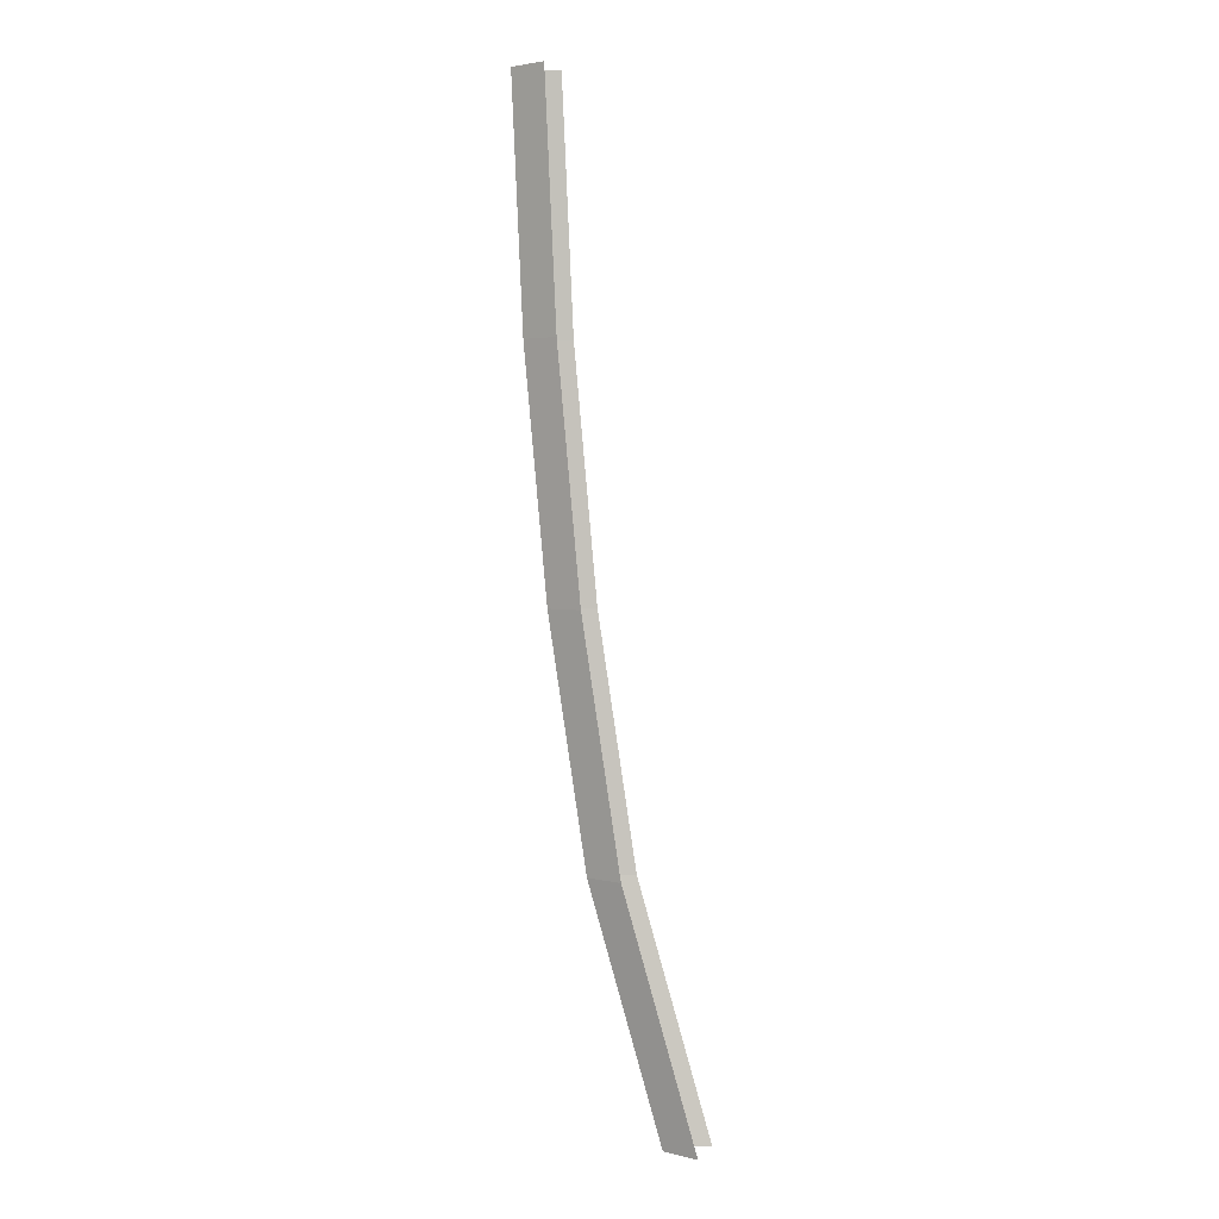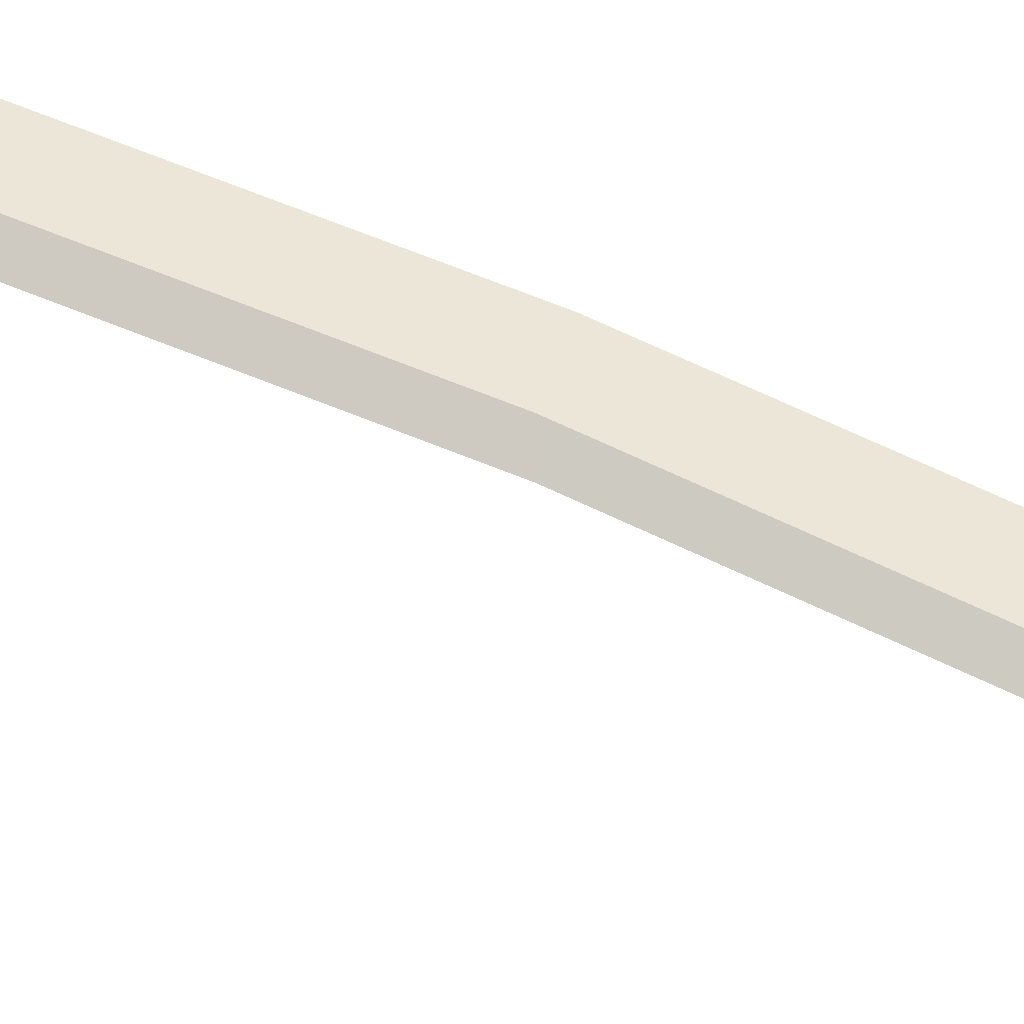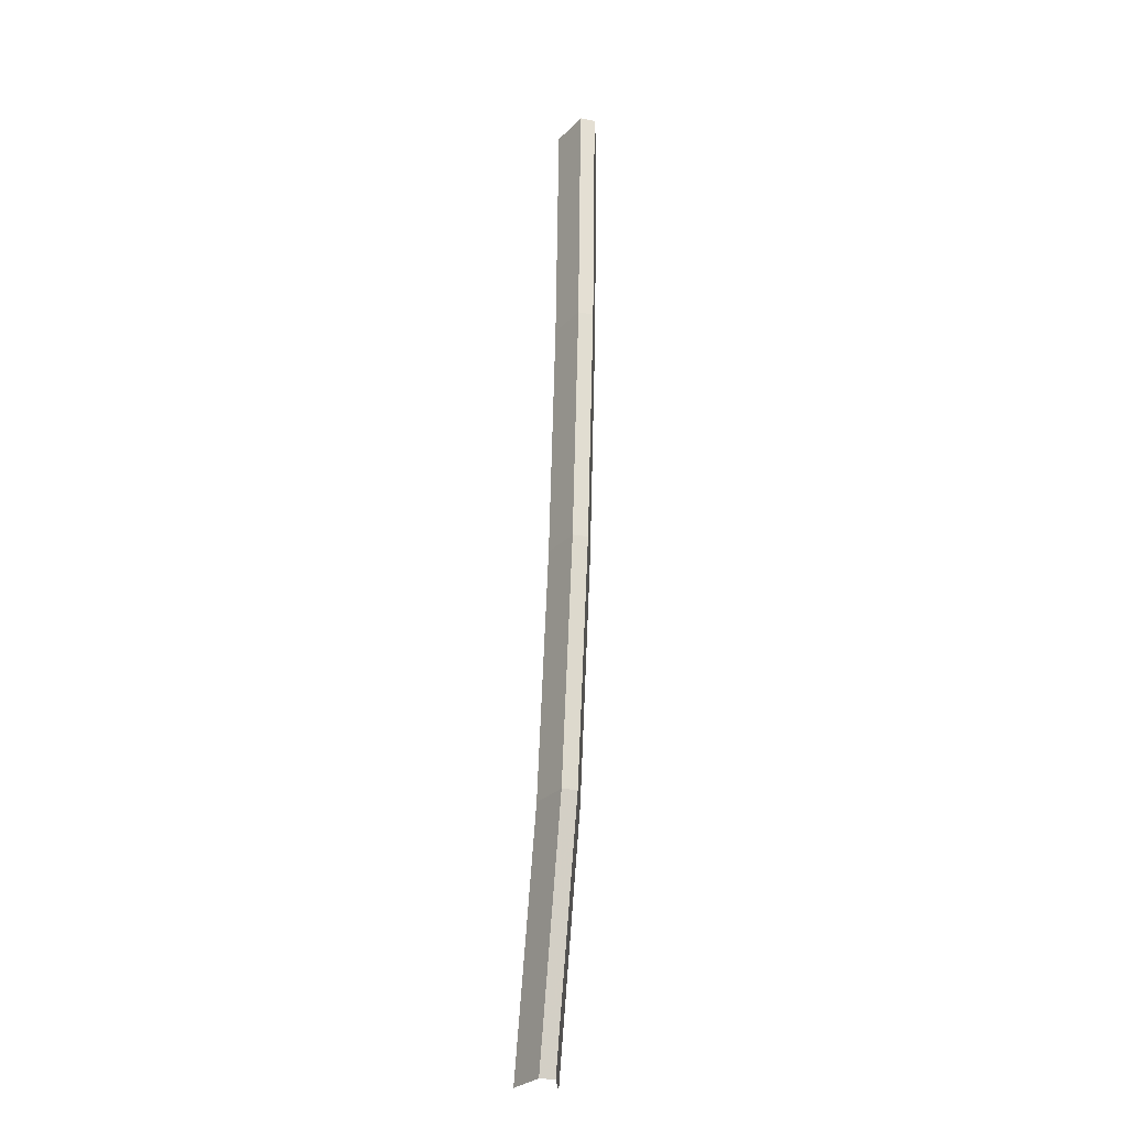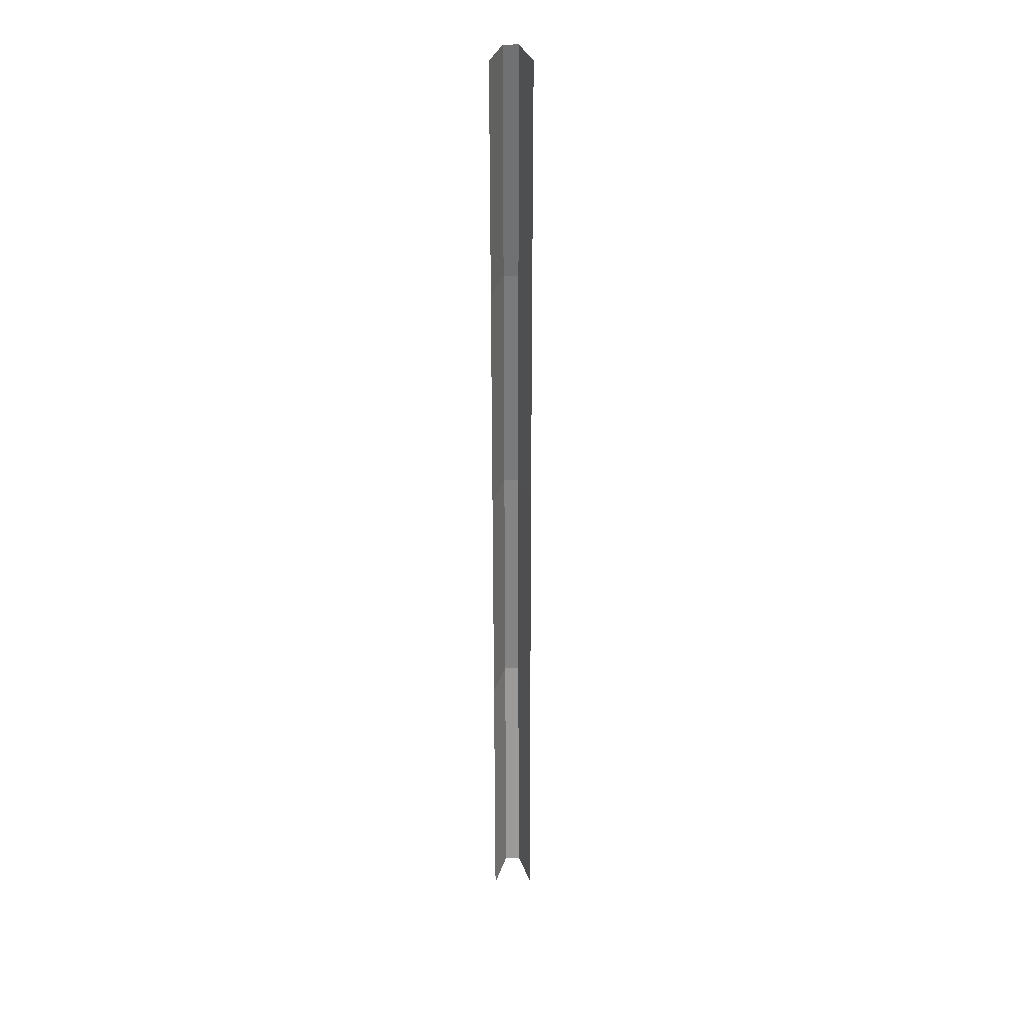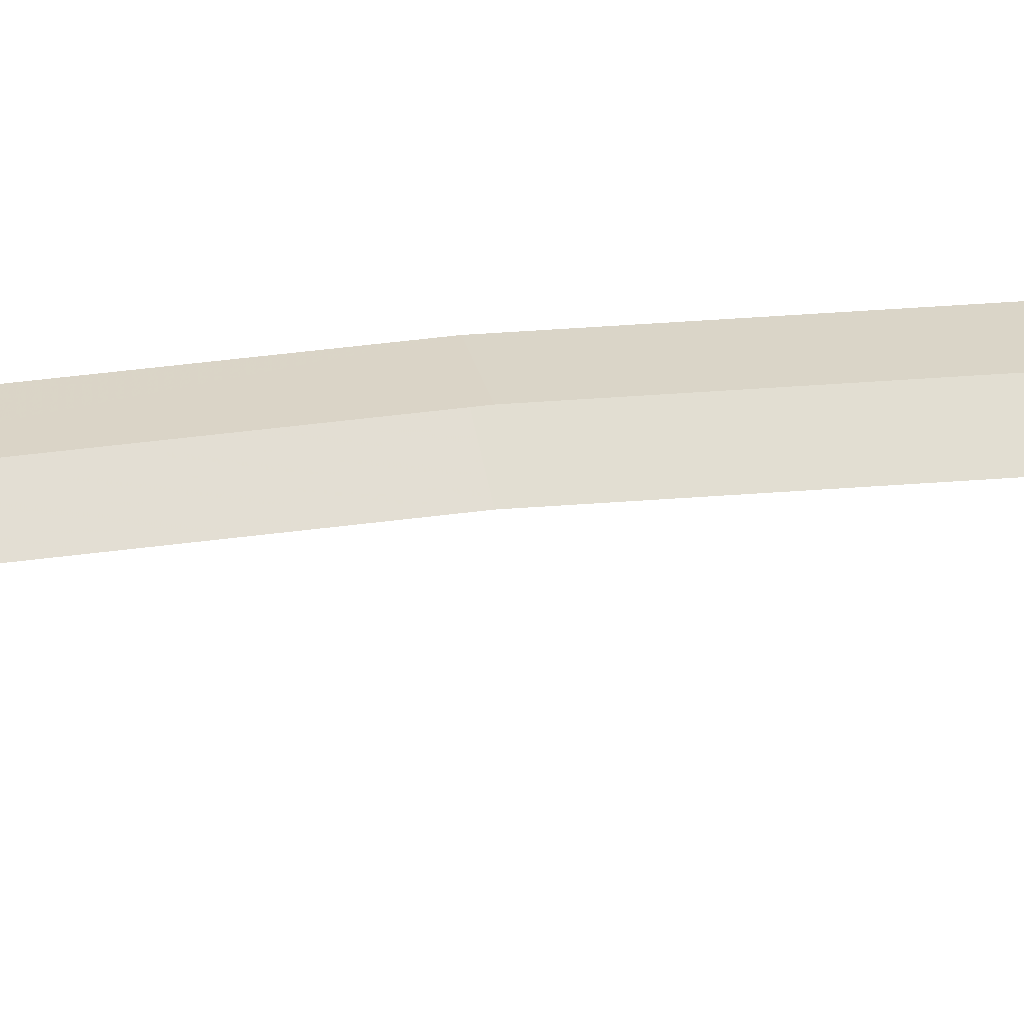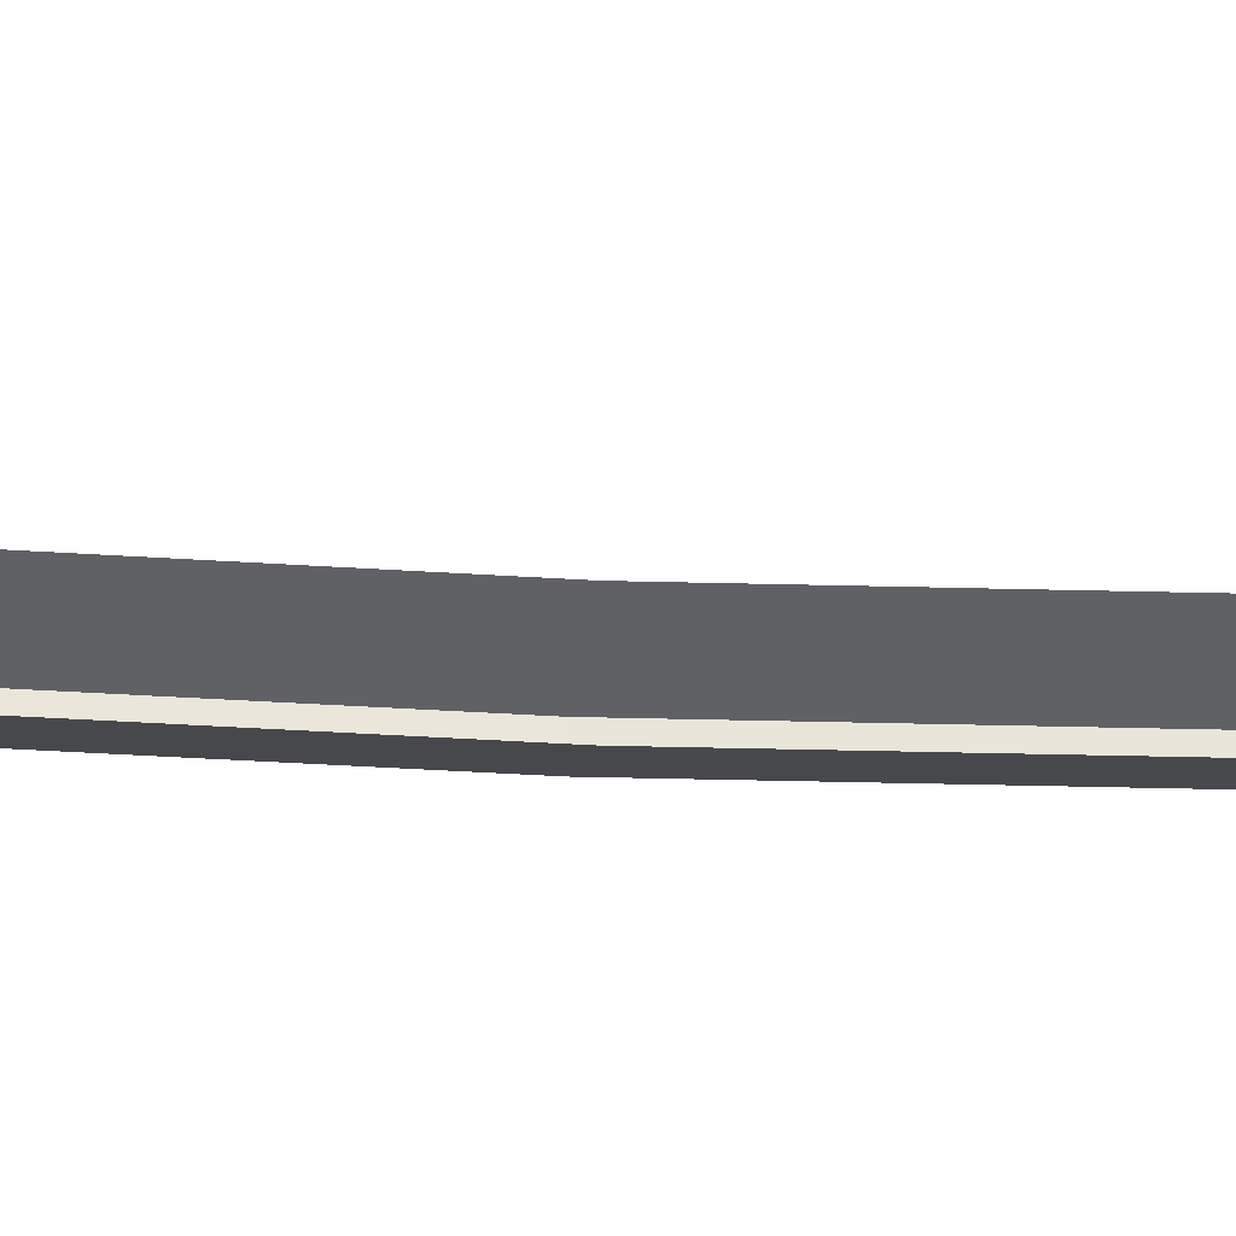
<metadata>
{"format":"obj","ext":"obj","renderer":"f3d","projection":"perspective","resolution":1024,"background":"white","views":[{"elev":3.2,"azim":-159.5,"up":"+Y"},{"elev":64.5,"azim":-72.8,"up":"+Z"},{"elev":-29.2,"azim":74.3,"up":"+Y"},{"elev":37.5,"azim":-90.7,"up":"+Y"},{"elev":48.9,"azim":-103.6,"up":"+Z"},{"elev":-30.5,"azim":-101.2,"up":"+Z"}]}
</metadata>
<code>
v 0.9443 -0.003893 0.05016
v 0.946 0.01361 0.05016
v 0.946 0.01361 0.04907
v 0.9443 -0.003893 0.04907
v 0.9416 -0.003893 0.05111
v 0.9432 0.01361 0.05111
v 0.9468 0.03111 0.05016
v 0.9441 0.03111 0.05111
v 0.9468 0.03111 0.04907
v 0.9441 0.03111 0.04812
v 0.9432 0.01361 0.04812
v 0.9416 -0.003893 0.04812
v 0.9388 -0.02139 0.04812
v 0.9416 -0.02139 0.04907
v 0.9336 -0.03889 0.04812
v 0.9363 -0.03889 0.04907
v 0.9363 -0.03889 0.05016
v 0.9416 -0.02139 0.05016
v 0.9336 -0.03889 0.05111
v 0.9388 -0.02139 0.05111
f 2 3 1
f 3 2 9
f 1 3 4
f 6 2 1
f 9 2 7
f 10 3 9
f 11 4 3
f 1 4 18
f 2 6 8
f 5 6 1
f 7 2 8
f 10 11 3
f 11 12 4
f 18 4 14
f 5 1 18
f 12 14 4
f 18 14 17
f 20 5 18
f 12 13 14
f 17 14 16
f 20 18 17
f 16 14 13
f 19 20 17
f 16 13 15

</code>
